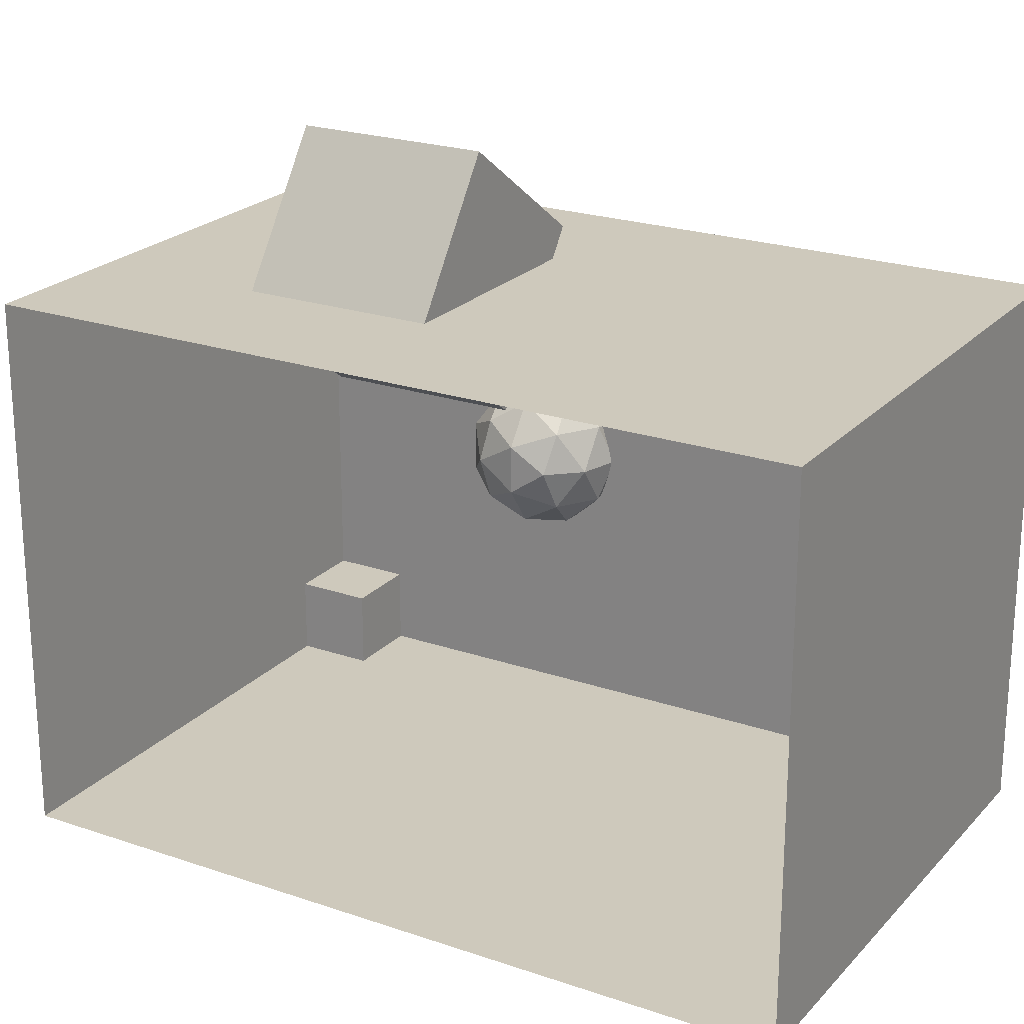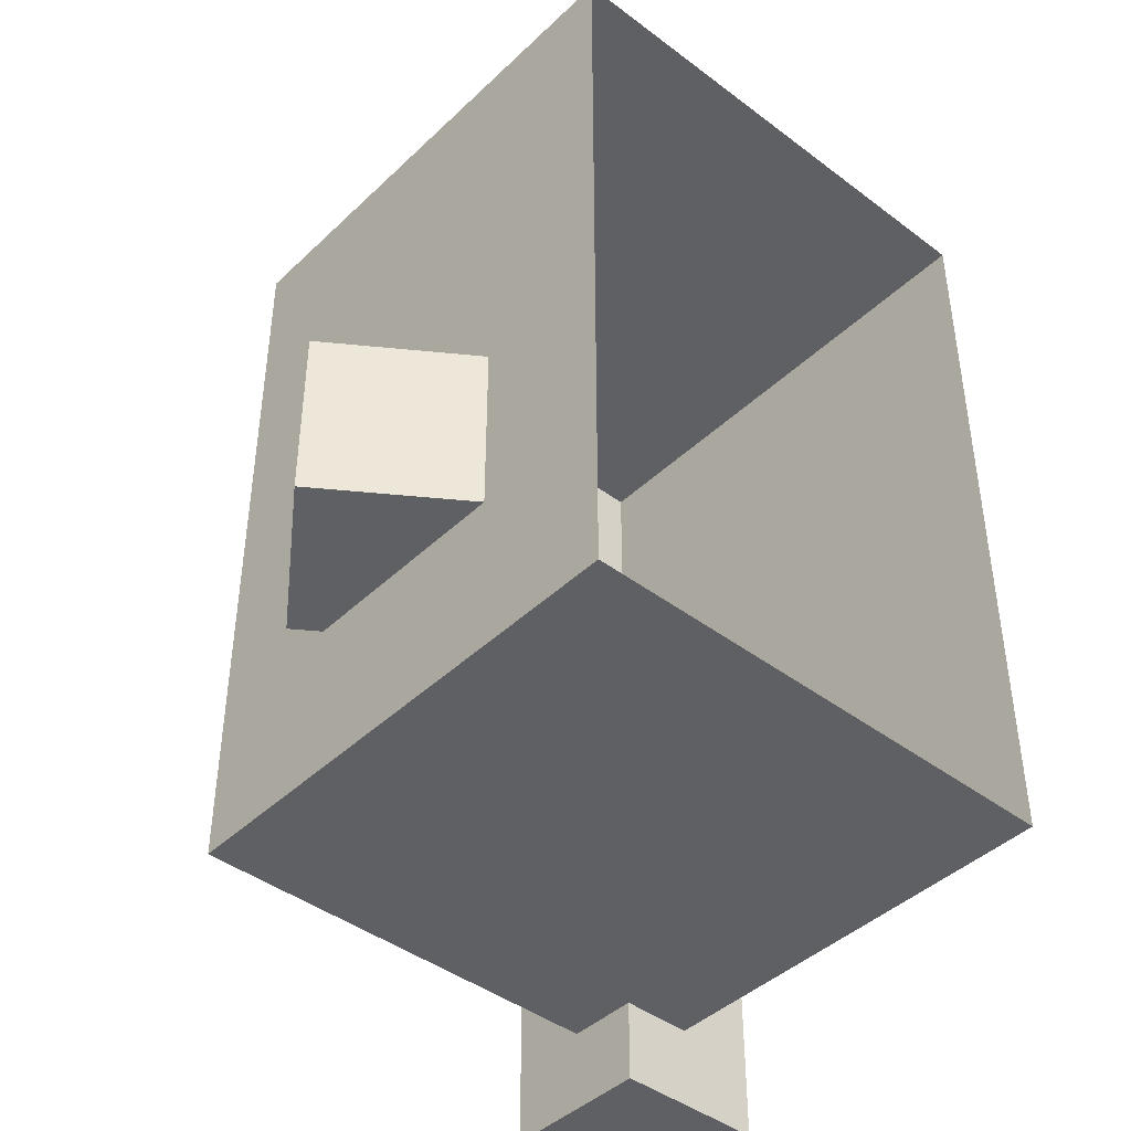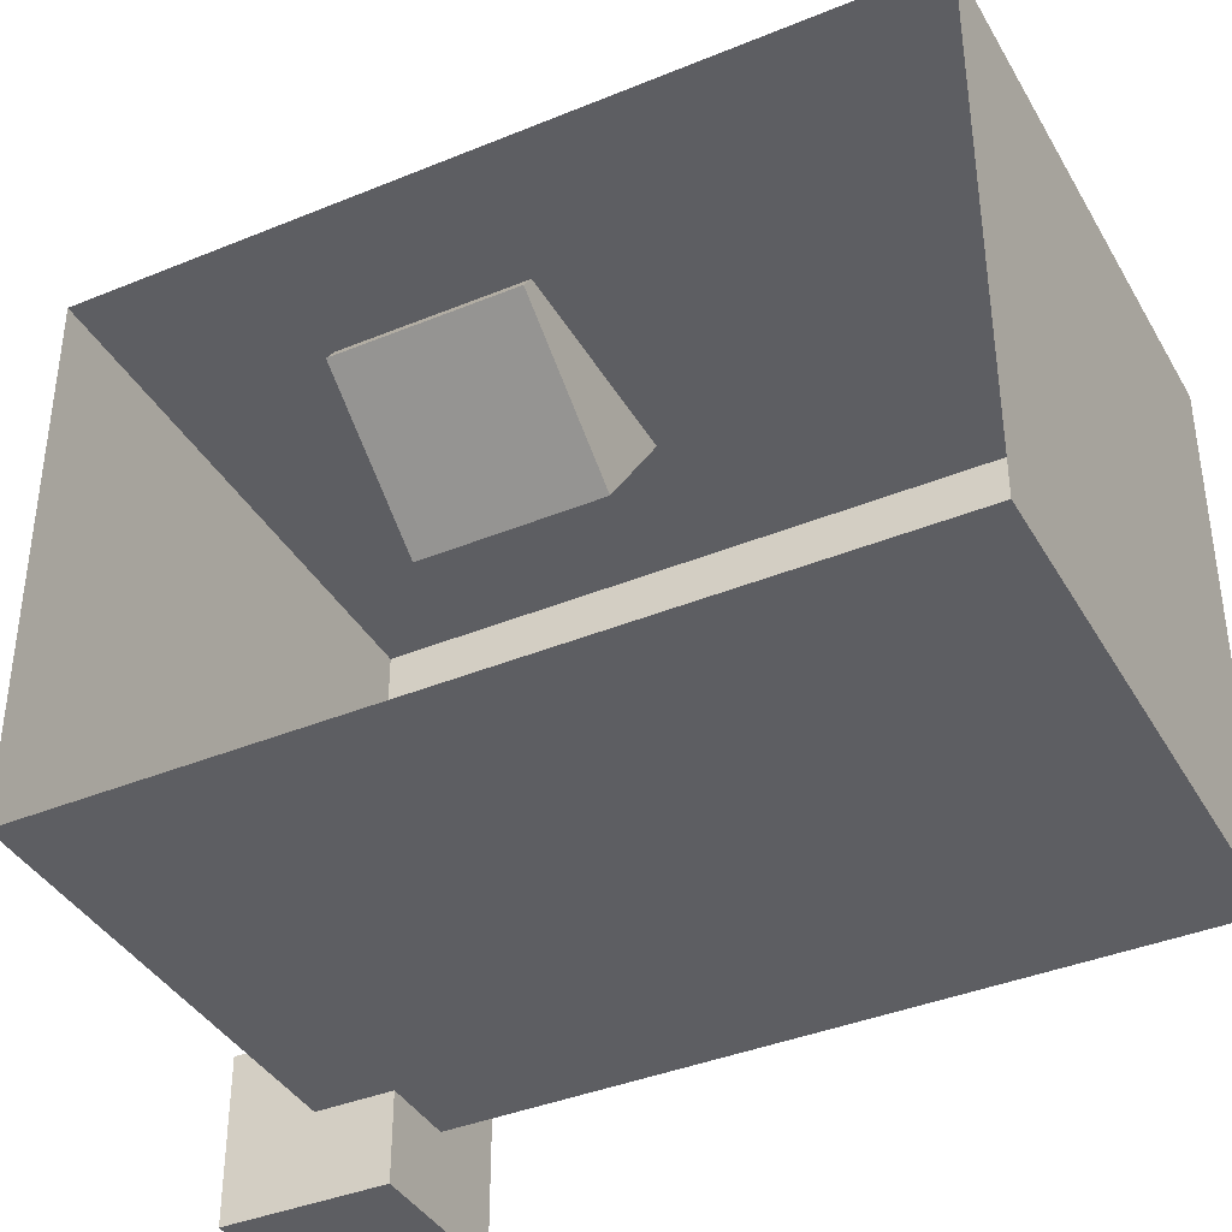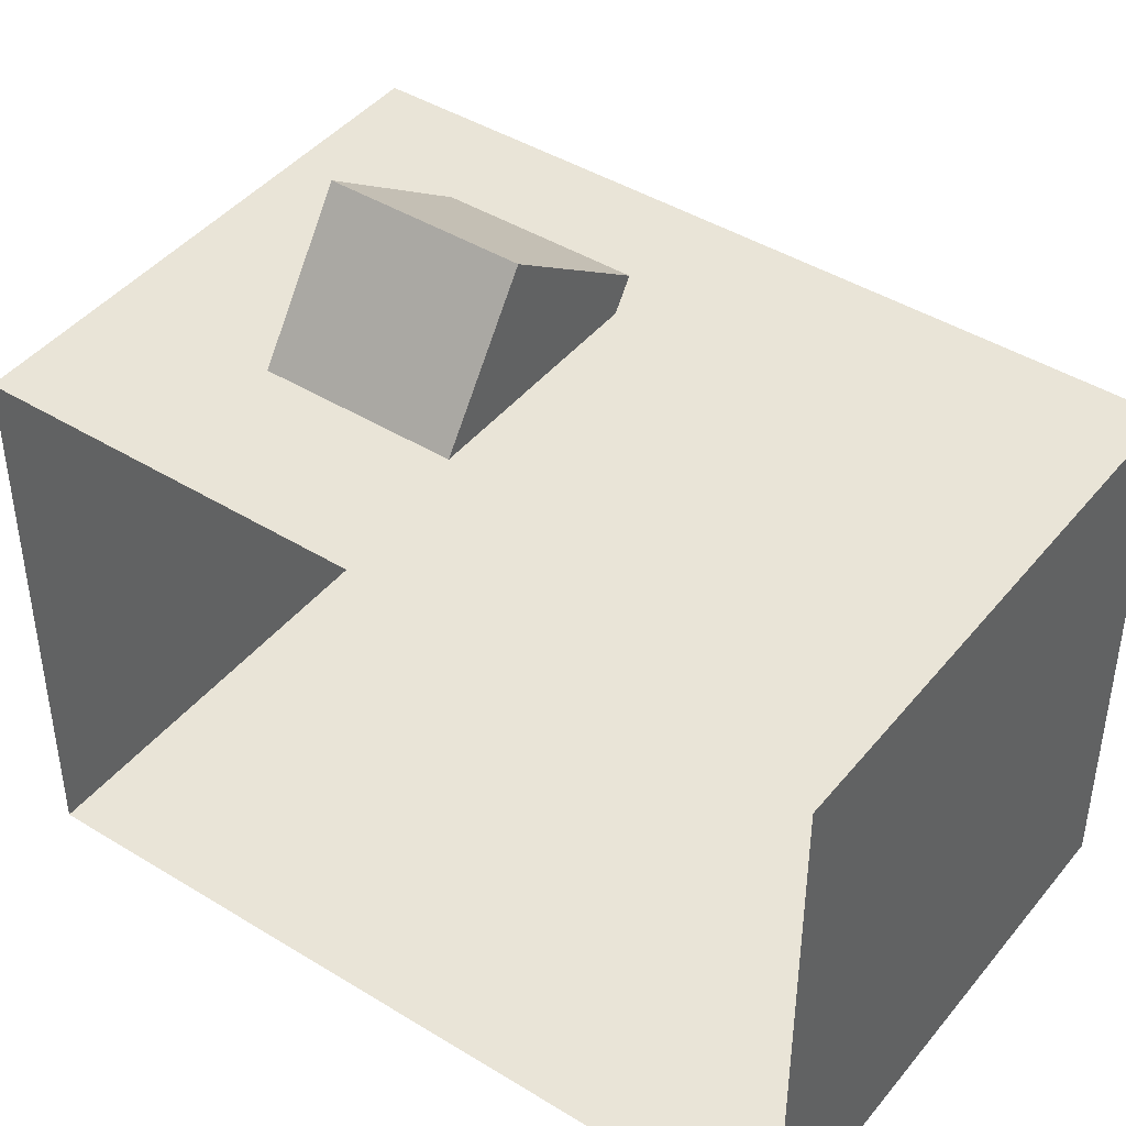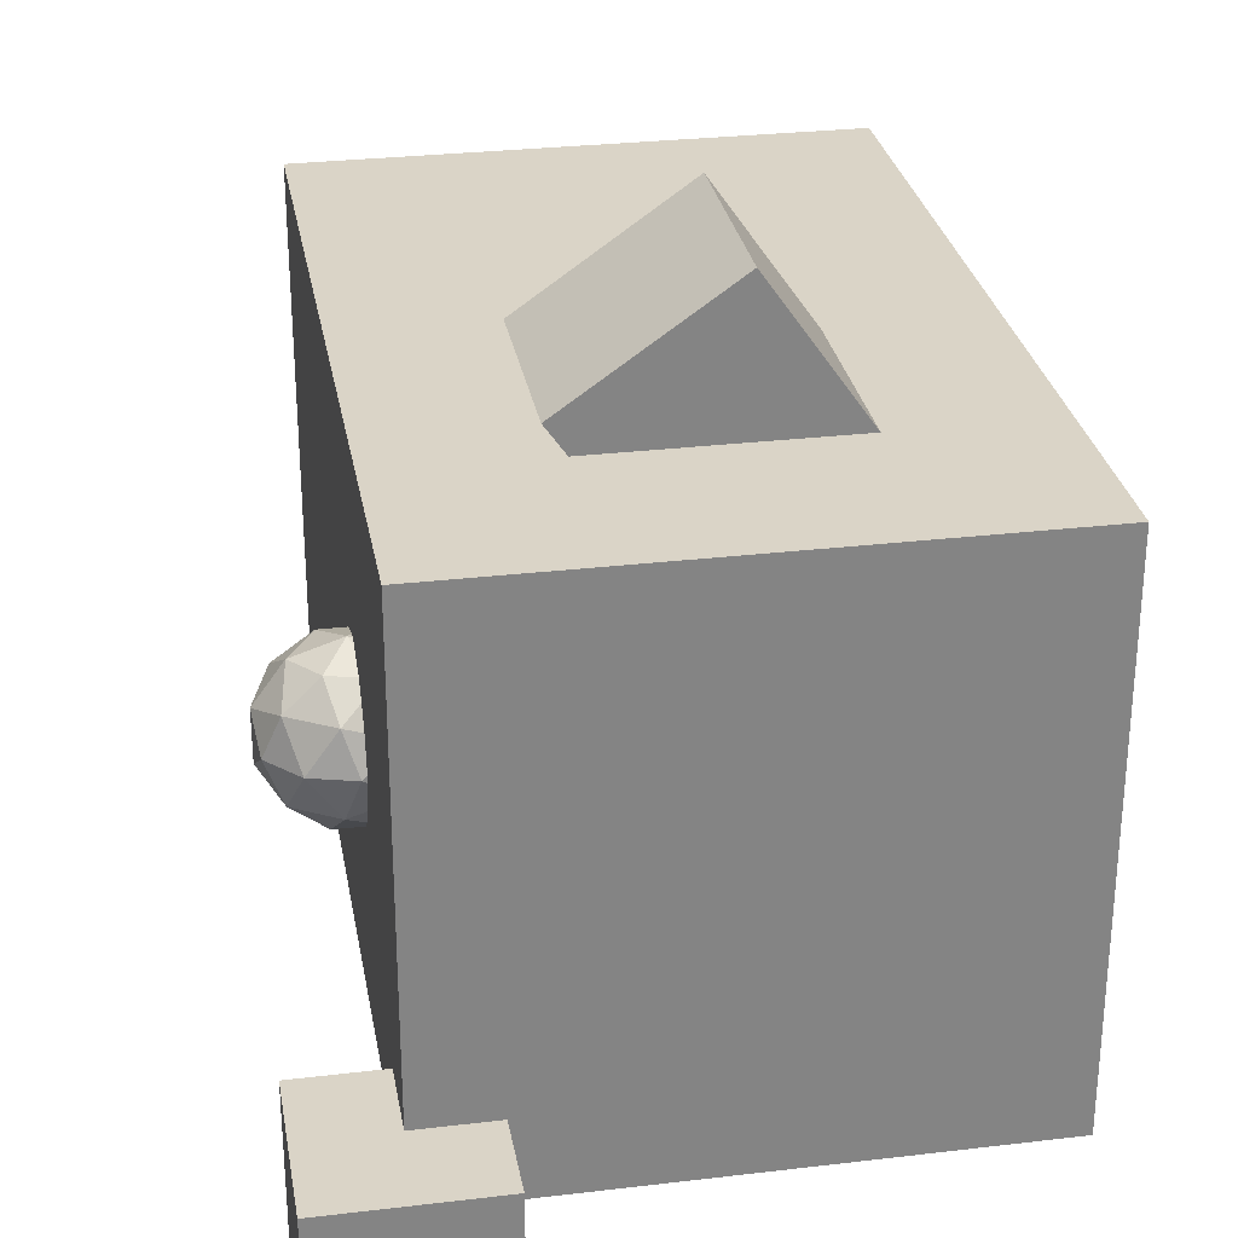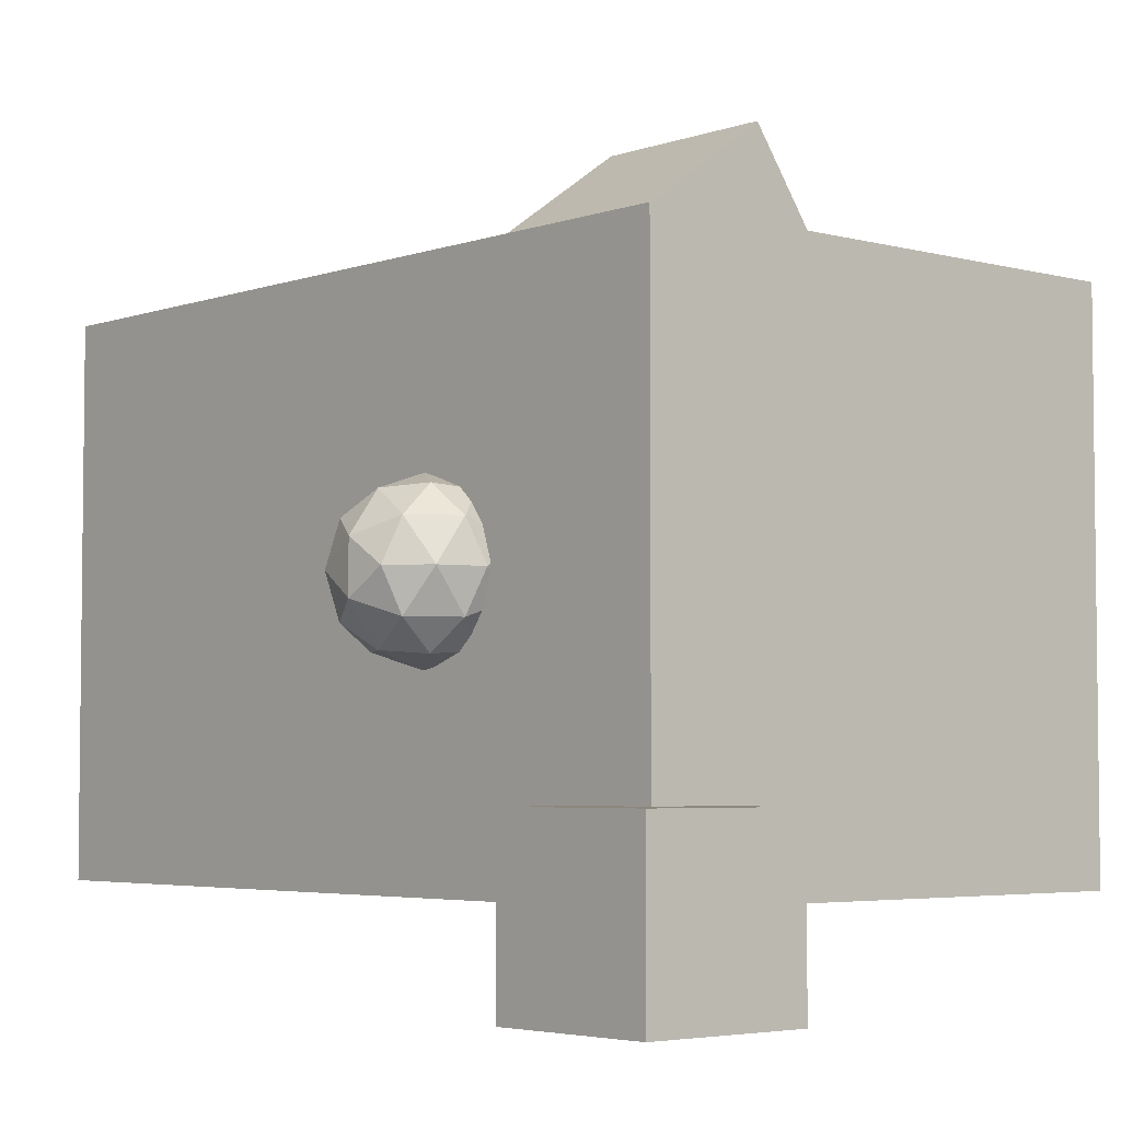
<metadata>
{"format":"obj","ext":"obj","renderer":"f3d","projection":"perspective","resolution":1024,"background":"white","views":[{"elev":22.5,"azim":120.6,"up":"+Z"},{"elev":-42.9,"azim":48.2,"up":"+Y"},{"elev":-39.1,"azim":117.2,"up":"+Z"},{"elev":43.5,"azim":126.0,"up":"+Z"},{"elev":28.9,"azim":-10.0,"up":"+Z"},{"elev":-4.3,"azim":-41.3,"up":"+Z"}]}
</metadata>
<code>
o Cube_Cube.001
v -0.983 0.01696 0.983
v -0.983 2.966 0.983
v -0.983 0.01696 -0.983
v -0.983 2.966 -0.983
v 0.983 0.01696 0.983
v 0.983 2.966 0.983
v 0.983 0.01696 -0.983
v 0.983 2.966 -0.983
v -0.4875 0.65 1.086
v -0.4875 1.35 1.086
v -0.08595 0.65 0.5125
v -0.08595 1.35 0.5125
v 0.08595 0.65 1.487
v 0.08595 1.35 1.487
v 0.4875 0.65 0.914
v 0.4875 1.35 0.914
v -1.3 -0.3 -0.7
v -1.3 0.3 -0.7
v -1.3 -0.3 -1.3
v -1.3 0.3 -1.3
v -0.7 -0.3 -0.7
v -0.7 0.3 -0.7
v -0.7 -0.3 -1.3
v -0.7 0.3 -1.3
v -1 0.7 0
v -0.7829 0.8658 0.1577
v -1.083 0.8658 0.2552
v -1.268 0.8658 0
v -1.083 0.8658 -0.2552
v -0.7829 0.8658 -0.1577
v -0.9171 1.134 0.2552
v -1.217 1.134 0.1577
v -1.217 1.134 -0.1577
v -0.9171 1.134 -0.2552
v -0.7317 1.134 0
v -1 1.3 0
v -1.049 0.7448 0.15
v -0.8724 0.7448 0.0927
v -0.9211 0.8423 0.2427
v -0.7448 0.8423 0
v -0.8724 0.7448 -0.0927
v -1.158 0.7448 0
v -1.206 0.8423 0.15
v -1.049 0.7448 -0.15
v -1.206 0.8423 -0.15
v -0.9211 0.8423 -0.2427
v -0.7147 1 0.0927
v -0.7147 1 -0.0927
v -1 1 0.3
v -0.8237 1 0.2427
v -1.285 1 0.0927
v -1.176 1 0.2427
v -1.176 1 -0.2427
v -1.285 1 -0.0927
v -0.8237 1 -0.2427
v -1 1 -0.3
v -0.7935 1.158 0.15
v -1.079 1.158 0.2427
v -1.255 1.158 0
v -1.079 1.158 -0.2427
v -0.7935 1.158 -0.15
v -0.9513 1.255 0.15
v -0.8423 1.255 0
v -1.128 1.255 0.0927
v -1.128 1.255 -0.0927
v -0.9513 1.255 -0.15
f 2 3 1
f 4 7 3
f 6 1 5
f 7 1 3
f 4 6 8
f 2 4 3
f 4 8 7
f 6 2 1
f 7 5 1
f 4 2 6
f 10 11 9
f 12 15 11
f 16 13 15
f 14 9 13
f 15 9 11
f 12 14 16
f 10 12 11
f 12 16 15
f 16 14 13
f 14 10 9
f 15 13 9
f 12 10 14
f 18 19 17
f 20 23 19
f 24 21 23
f 22 17 21
f 23 17 19
f 20 22 24
f 18 20 19
f 20 24 23
f 24 22 21
f 22 18 17
f 23 21 17
f 20 18 22
f 25 38 37
f 26 38 40
f 25 37 42
f 25 42 44
f 25 44 41
f 26 40 47
f 27 39 49
f 28 43 51
f 29 45 53
f 30 46 55
f 26 47 50
f 27 49 52
f 28 51 54
f 29 53 56
f 30 55 48
f 31 57 62
f 32 58 64
f 33 59 65
f 34 60 66
f 35 61 63
f 63 66 36
f 63 61 66
f 61 34 66
f 66 65 36
f 66 60 65
f 60 33 65
f 65 64 36
f 65 59 64
f 59 32 64
f 64 62 36
f 64 58 62
f 58 31 62
f 62 63 36
f 62 57 63
f 57 35 63
f 48 61 35
f 48 55 61
f 55 34 61
f 56 60 34
f 56 53 60
f 53 33 60
f 54 59 33
f 54 51 59
f 51 32 59
f 52 58 32
f 52 49 58
f 49 31 58
f 50 57 31
f 50 47 57
f 47 35 57
f 55 56 34
f 55 46 56
f 46 29 56
f 53 54 33
f 53 45 54
f 45 28 54
f 51 52 32
f 51 43 52
f 43 27 52
f 49 50 31
f 49 39 50
f 39 26 50
f 47 48 35
f 47 40 48
f 40 30 48
f 41 46 30
f 41 44 46
f 44 29 46
f 44 45 29
f 44 42 45
f 42 28 45
f 42 43 28
f 42 37 43
f 37 27 43
f 40 41 30
f 40 38 41
f 38 25 41
f 37 39 27
f 37 38 39
f 38 26 39

</code>
